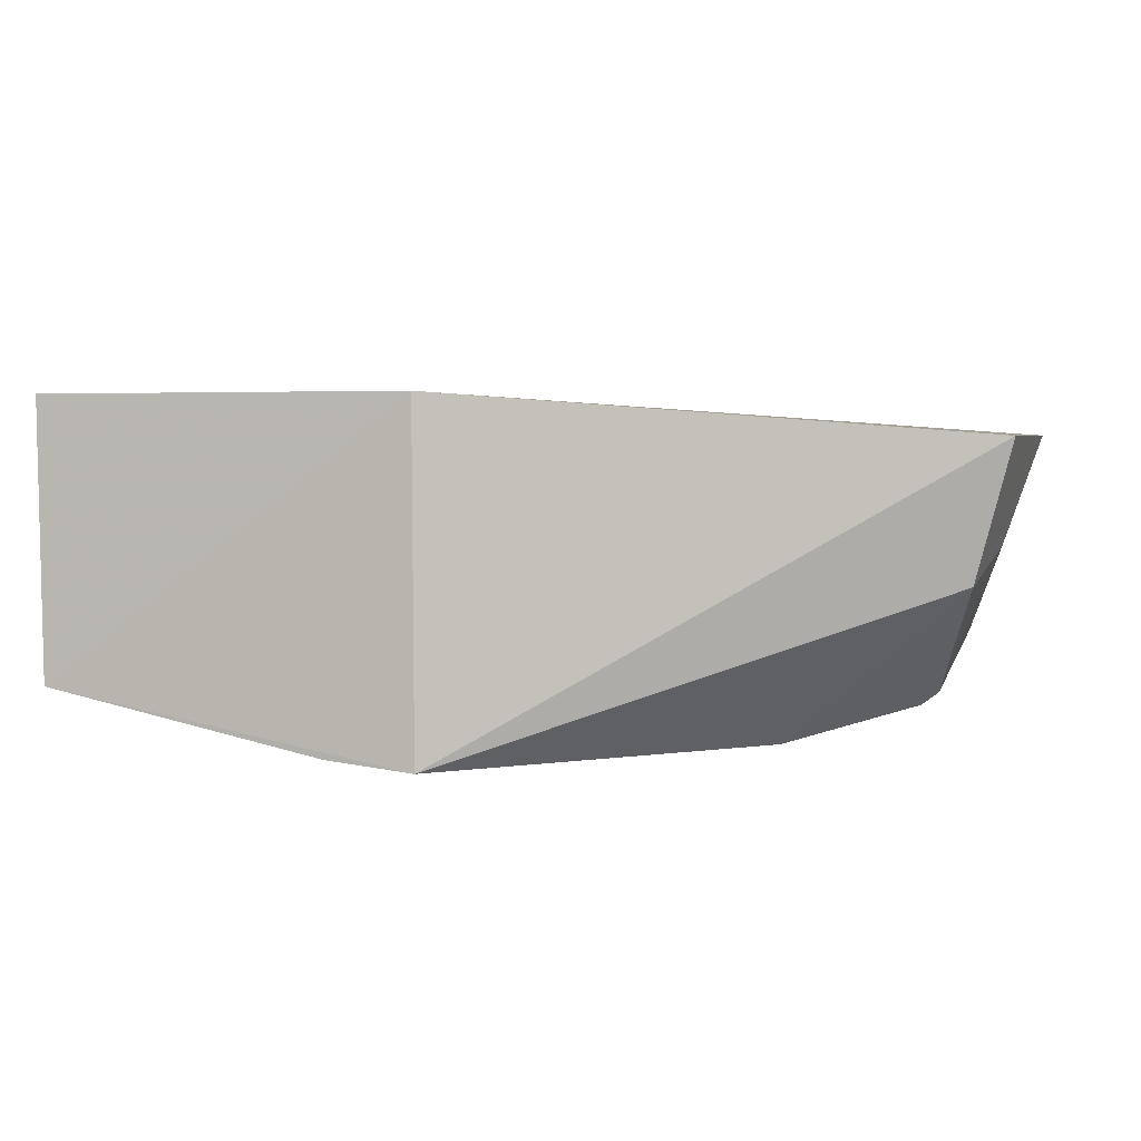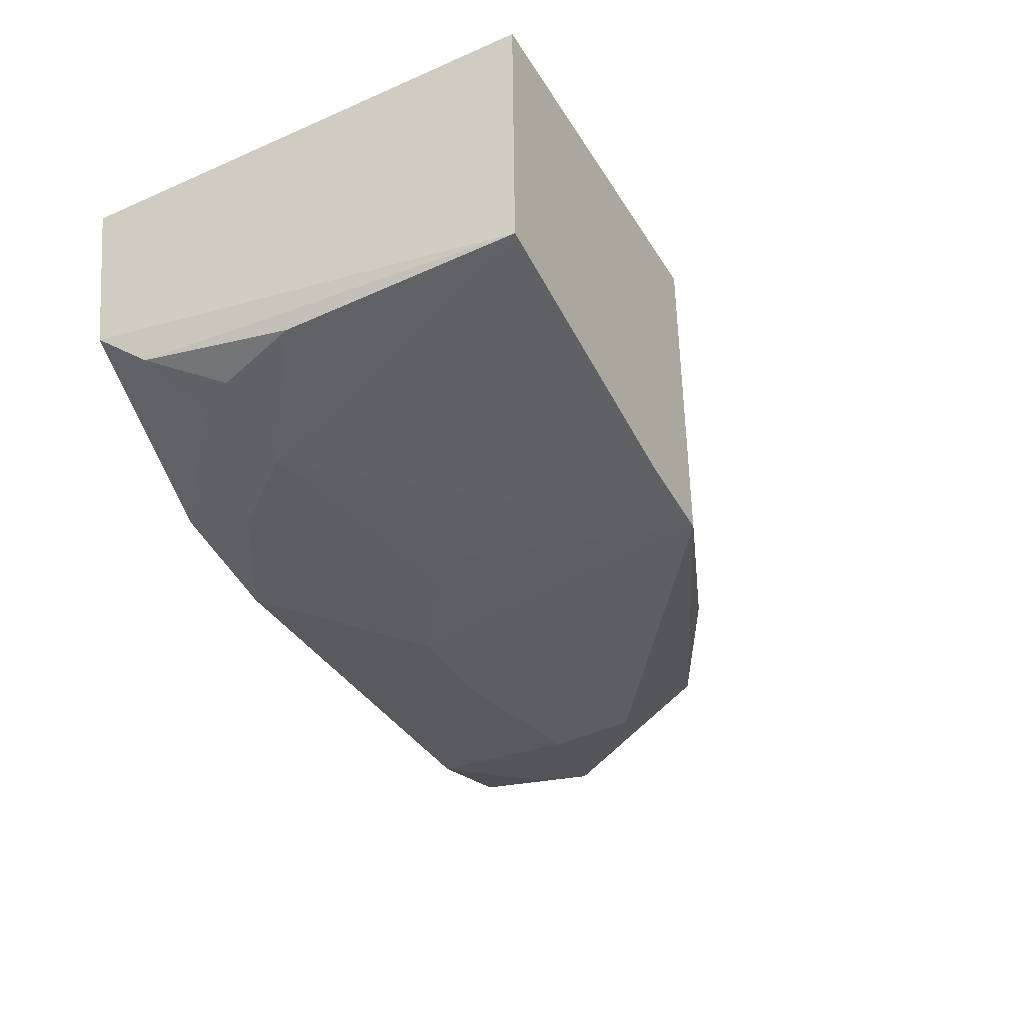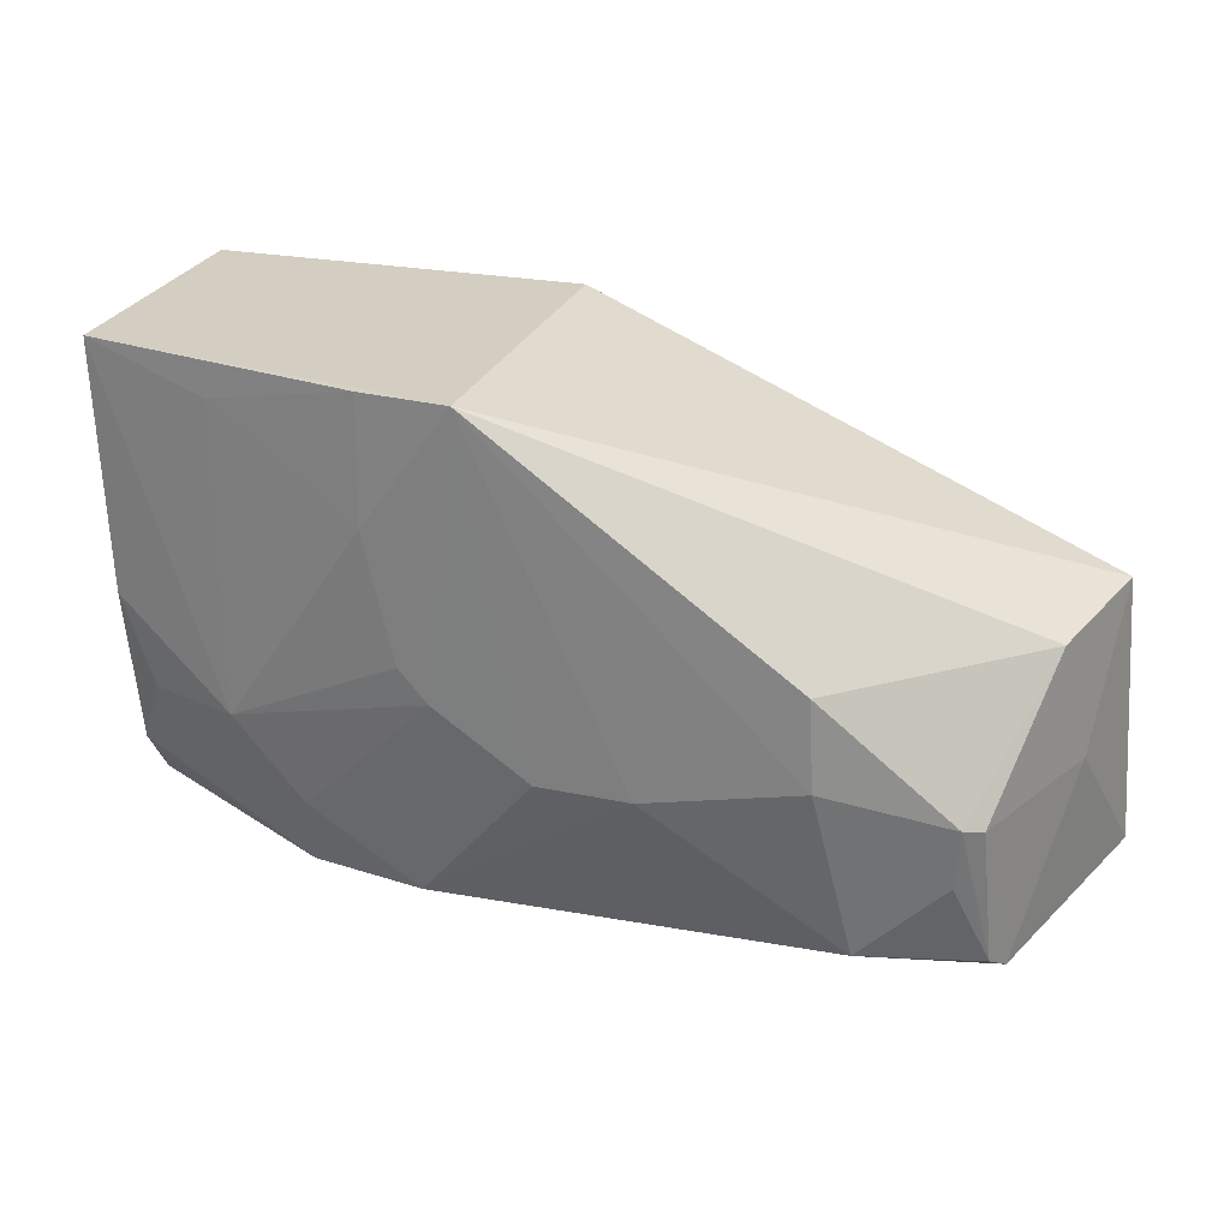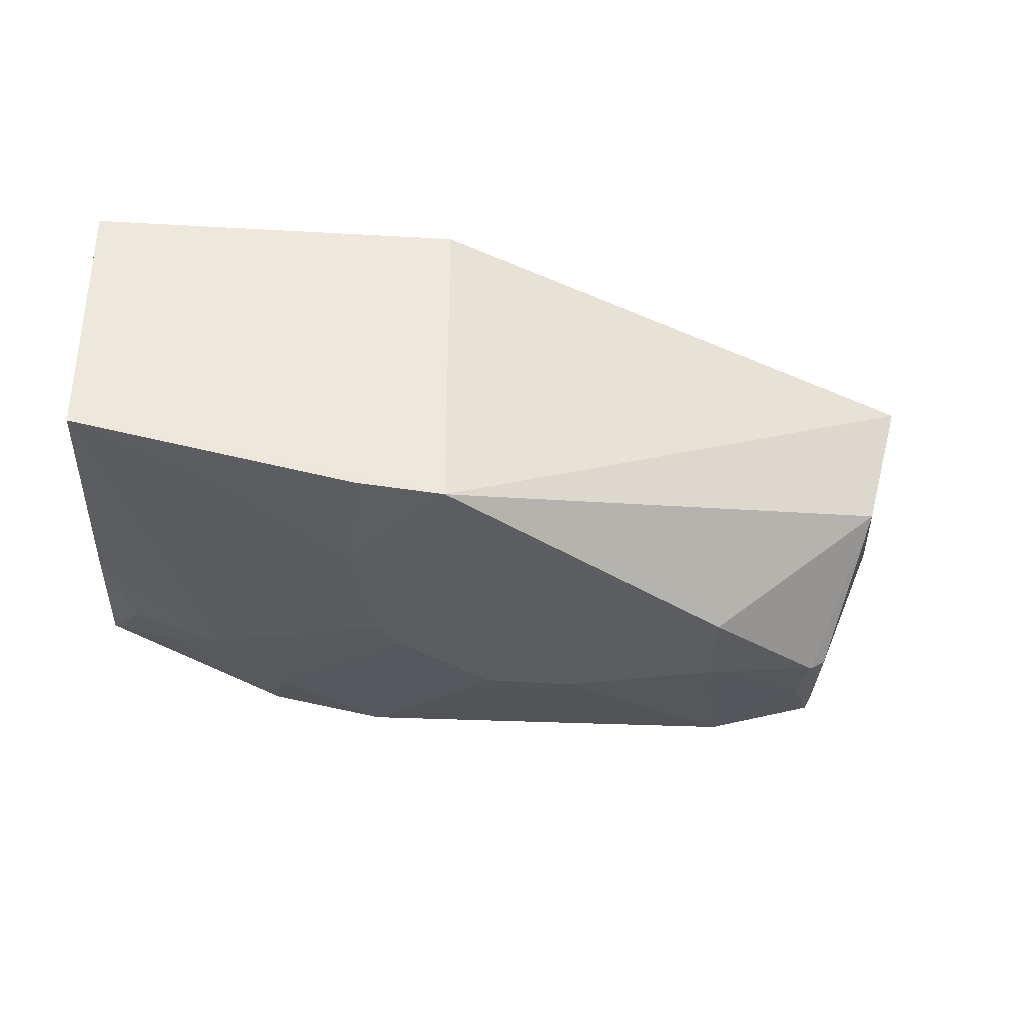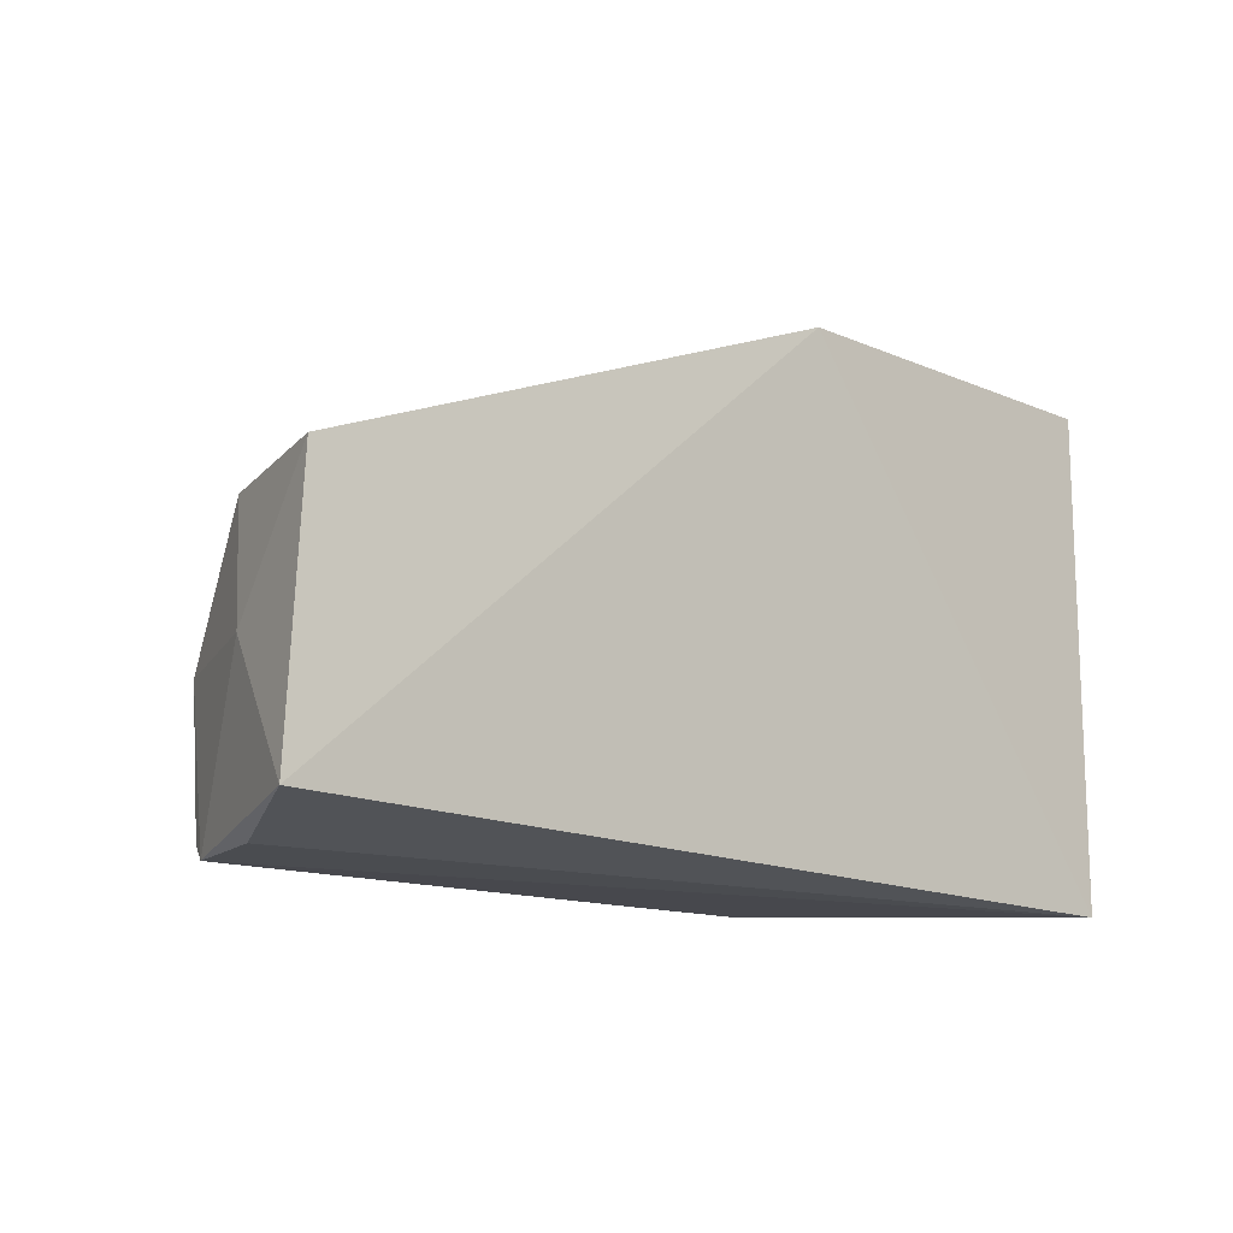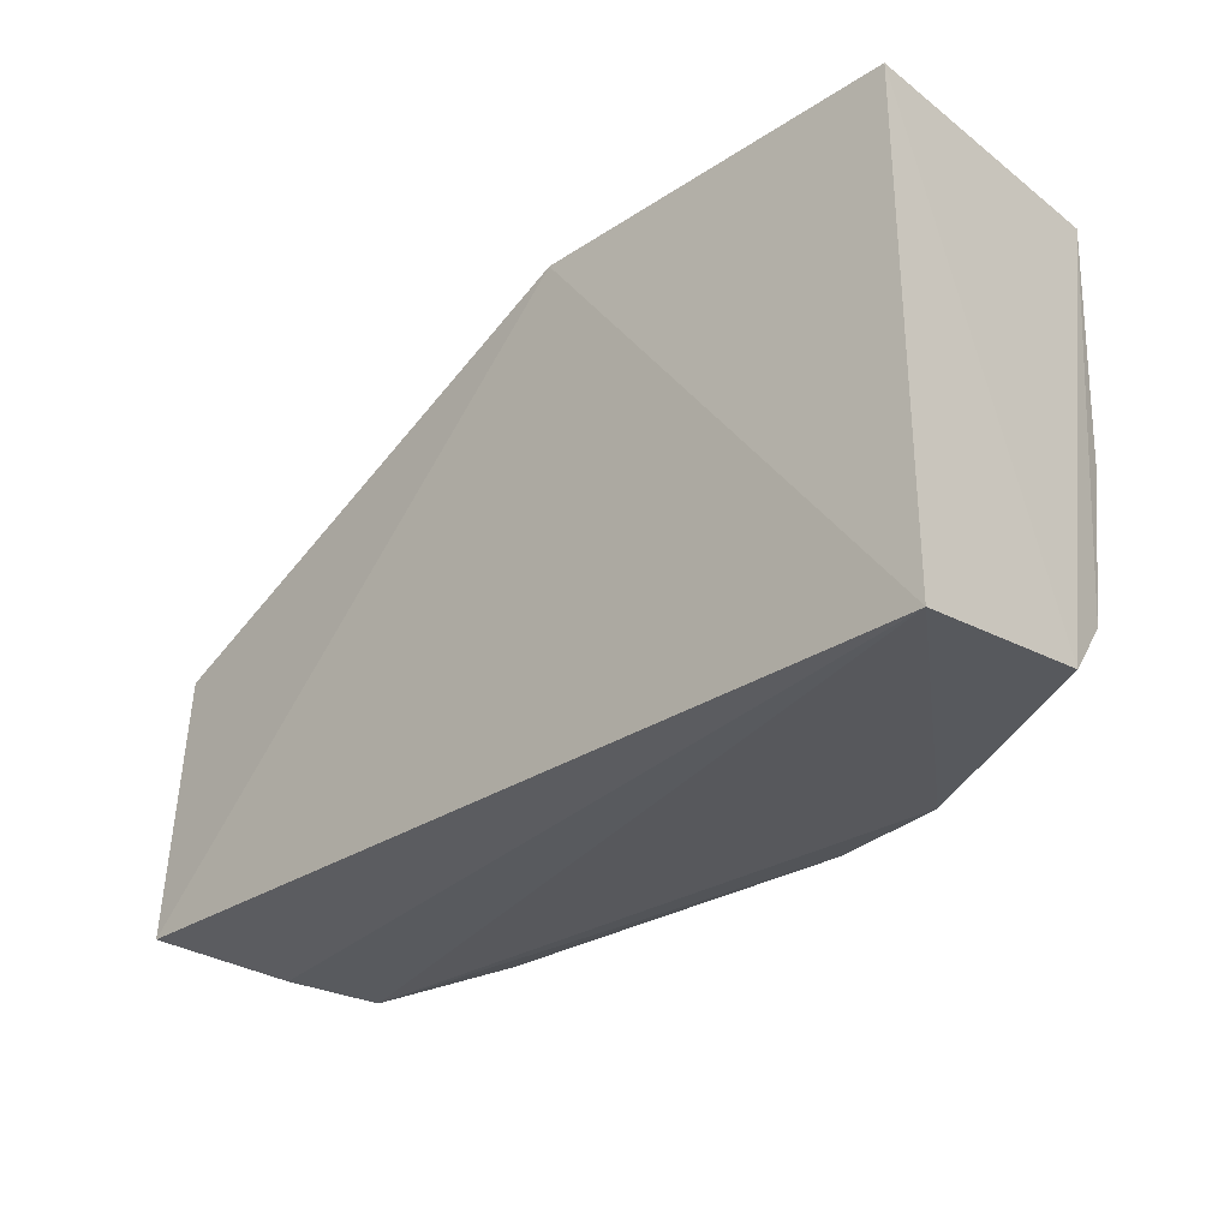
<metadata>
{"format":"obj","ext":"obj","renderer":"f3d","projection":"perspective","resolution":1024,"background":"white","views":[{"elev":3.0,"azim":14.3,"up":"+Y"},{"elev":-39.0,"azim":-61.4,"up":"+Y"},{"elev":24.9,"azim":17.8,"up":"+Z"},{"elev":-37.5,"azim":-4.1,"up":"+Y"},{"elev":-13.9,"azim":136.5,"up":"+Z"},{"elev":-30.0,"azim":-136.6,"up":"+Z"}]}
</metadata>
<code>
v 0.0124 -0.05995 0.1958
v 0.1111 -0.0674 0.1565
v 0.1142 -0.0668 0.1066
v -0.05773 -0.05995 0.1023
v 0.0127 -0.1253 0.1957
v -0.05773 -0.05995 0.1958
v 0.09301 -0.1183 0.1323
v -0.05681 -0.1121 0.1958
v 0.1079 -0.08763 0.1321
v 0.1039 -0.09435 0.155
v 0.001639 -0.1173 0.1043
v -0.05744 -0.09601 0.1075
v 0.1 -0.1062 0.1019
v 0.06939 -0.1237 0.1544
v -0.03243 -0.1172 0.1325
v -0.02062 -0.1125 0.1038
v 0.07635 -0.1175 0.1058
v 0.1041 -0.0885 0.1022
v 0.09627 -0.1158 0.1314
v 0.02437 -0.1239 0.1317
v -0.003766 -0.1235 0.1957
v -0.05539 -0.1114 0.1496
v -0.05609 -0.1051 0.1184
v -0.01956 -0.1168 0.1171
v 0.0978 -0.1109 0.105
v 0.07022 -0.1237 0.1378
v 0.04143 -0.1241 0.1315
v -0.03284 -0.1174 0.1893
v 0.001354 -0.1236 0.1493
v -0.04403 -0.1111 0.1235
v 0.006775 -0.1238 0.1435
v 0.09194 -0.1167 0.1208
v -0.004227 -0.1235 0.1726
v -0.04931 -0.1115 0.1324
f 1 2 3
f 1 3 4
f 5 2 1
f 6 1 4
f 8 5 1
f 8 1 6
f 9 3 2
f 10 2 5
f 10 9 2
f 12 8 6
f 12 6 4
f 13 3 9
f 14 10 5
f 14 7 10
f 16 12 4
f 16 13 11
f 16 4 13
f 17 11 13
f 18 13 4
f 18 4 3
f 18 3 13
f 19 10 7
f 19 13 9
f 19 9 10
f 21 5 8
f 22 15 8
f 23 12 16
f 23 22 8
f 23 8 12
f 24 16 11
f 25 17 13
f 25 19 7
f 25 13 19
f 26 7 14
f 26 14 5
f 27 20 11
f 27 11 17
f 27 17 26
f 27 26 5
f 27 5 20
f 28 21 8
f 28 8 15
f 30 23 16
f 30 24 15
f 30 16 24
f 31 24 11
f 31 11 20
f 31 20 5
f 31 5 29
f 31 29 15
f 31 15 24
f 32 25 7
f 32 17 25
f 32 26 17
f 32 7 26
f 33 28 15
f 33 21 28
f 33 15 29
f 33 29 5
f 33 5 21
f 34 30 15
f 34 15 22
f 34 22 23
f 34 23 30

</code>
